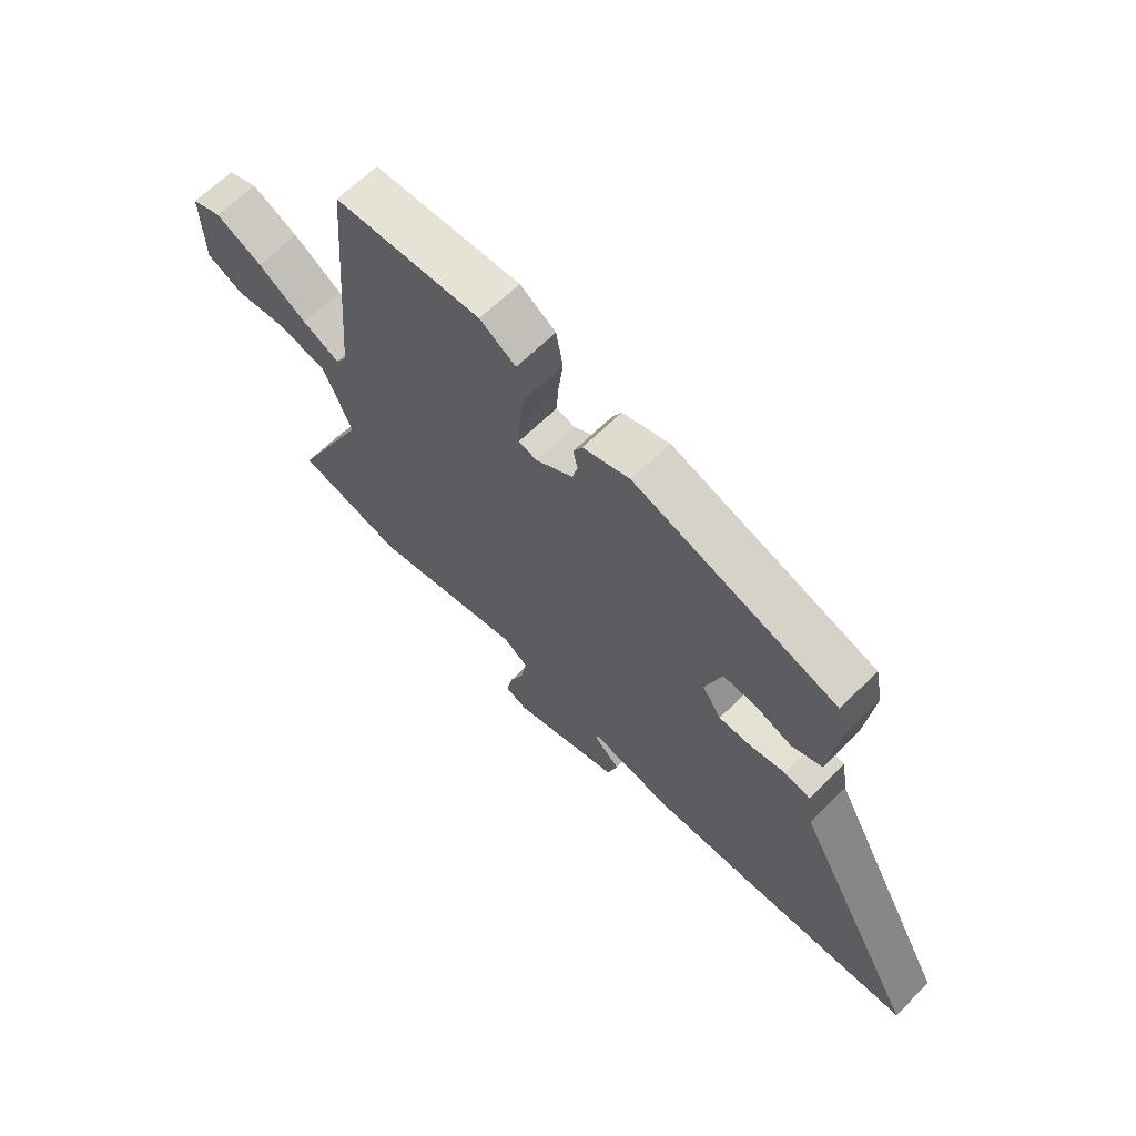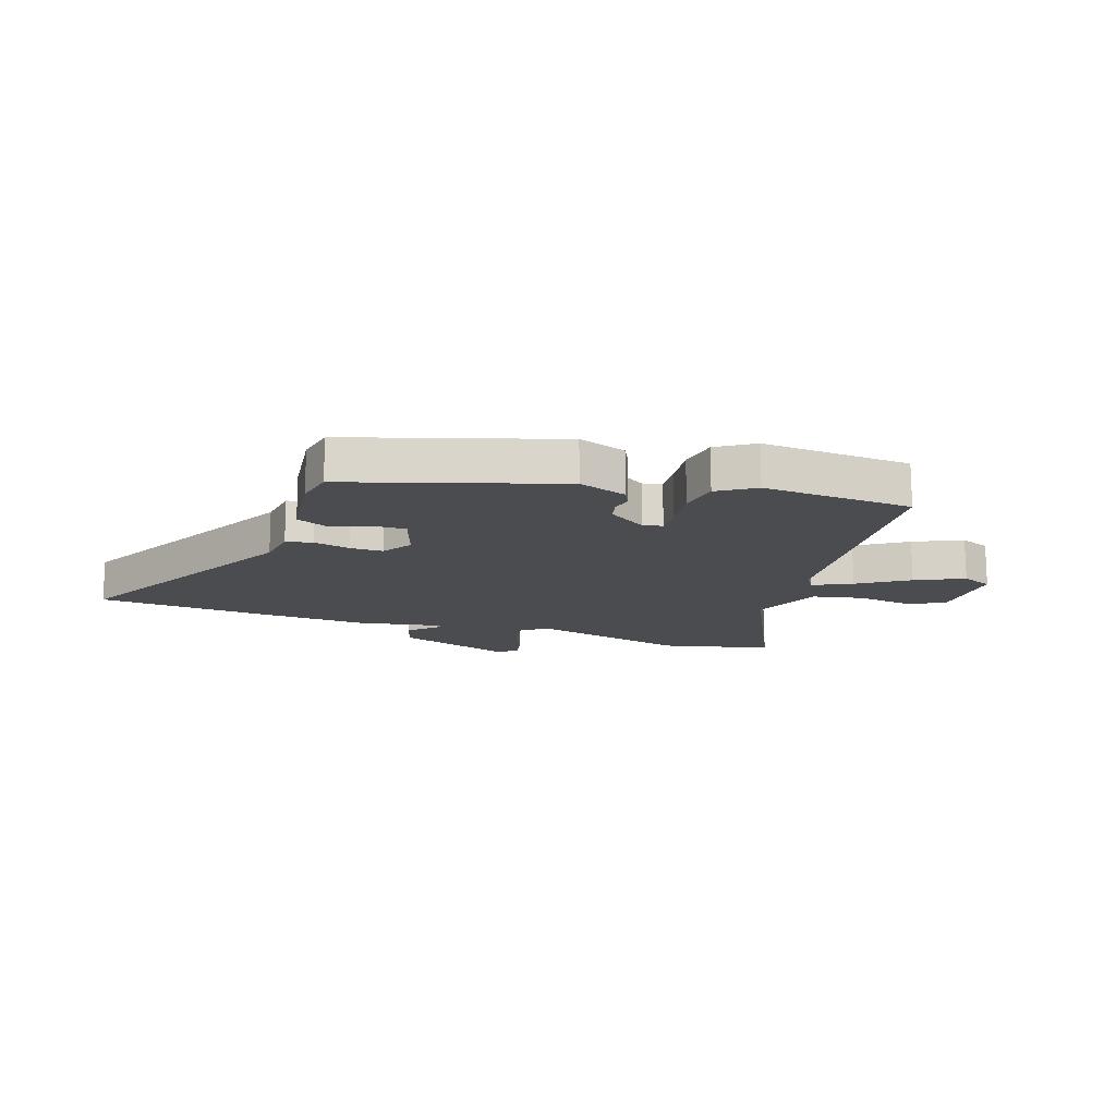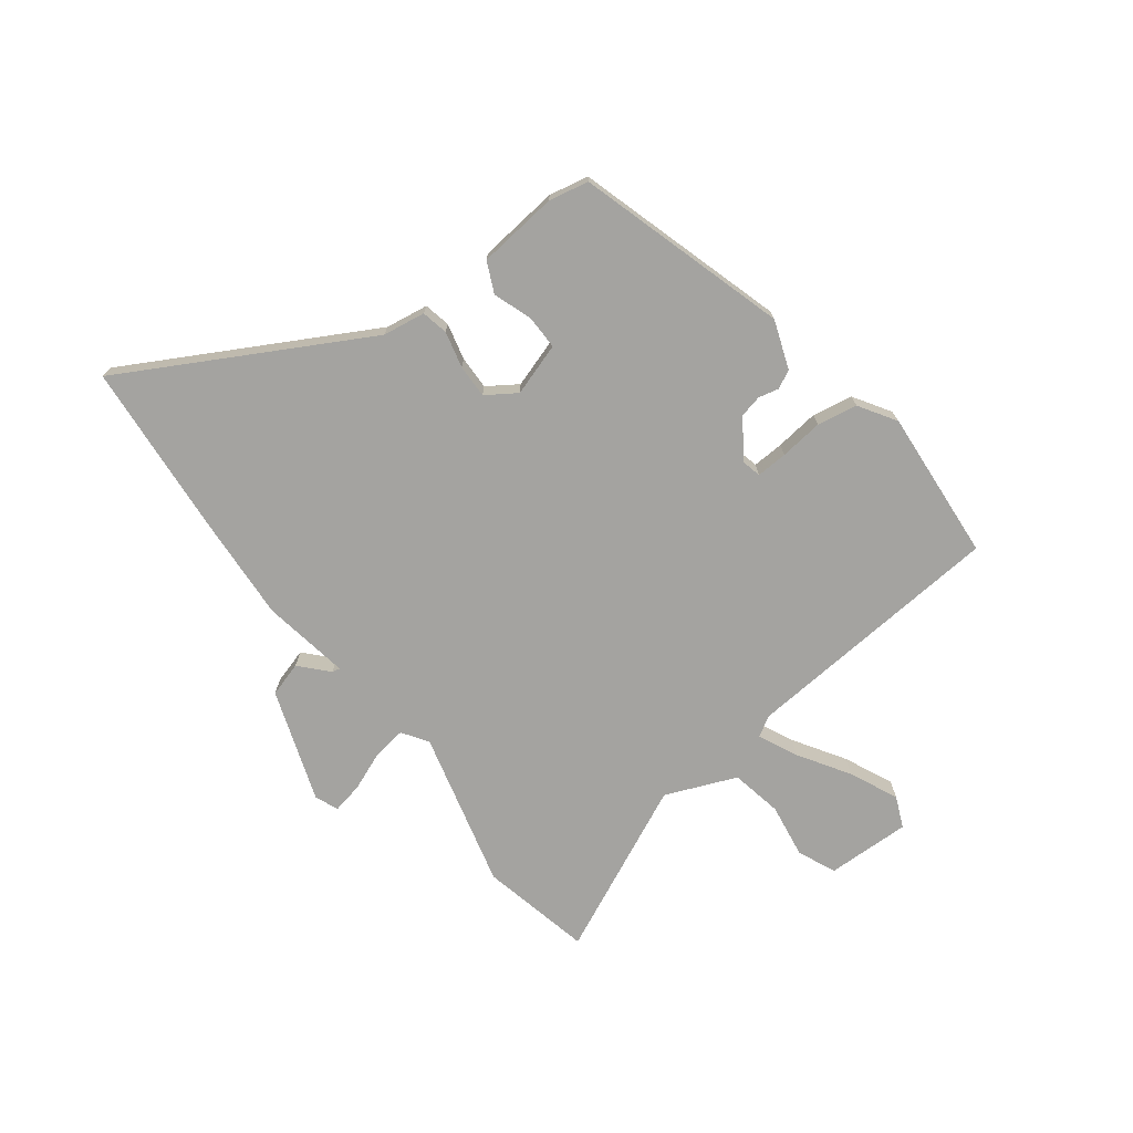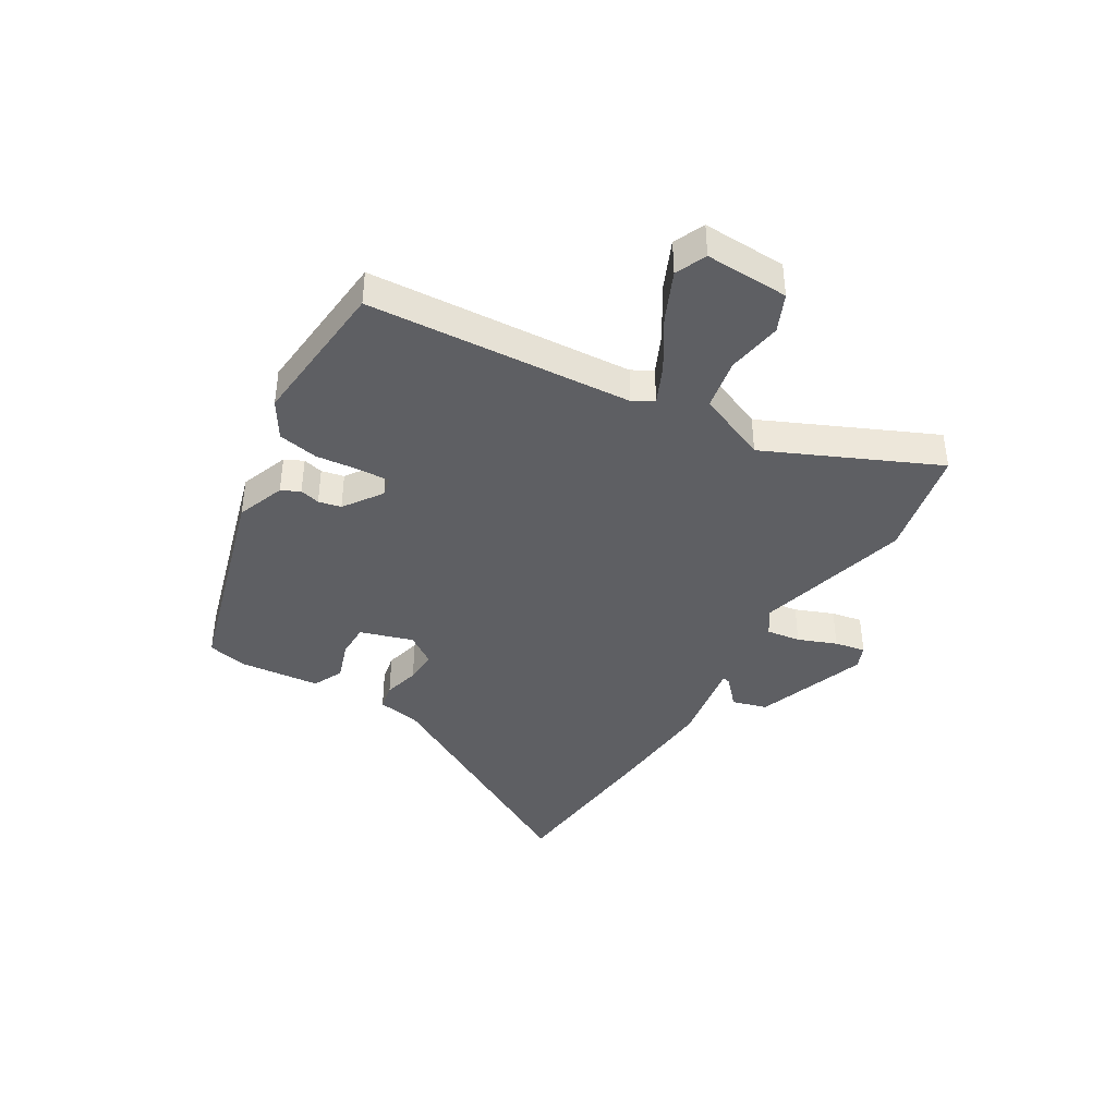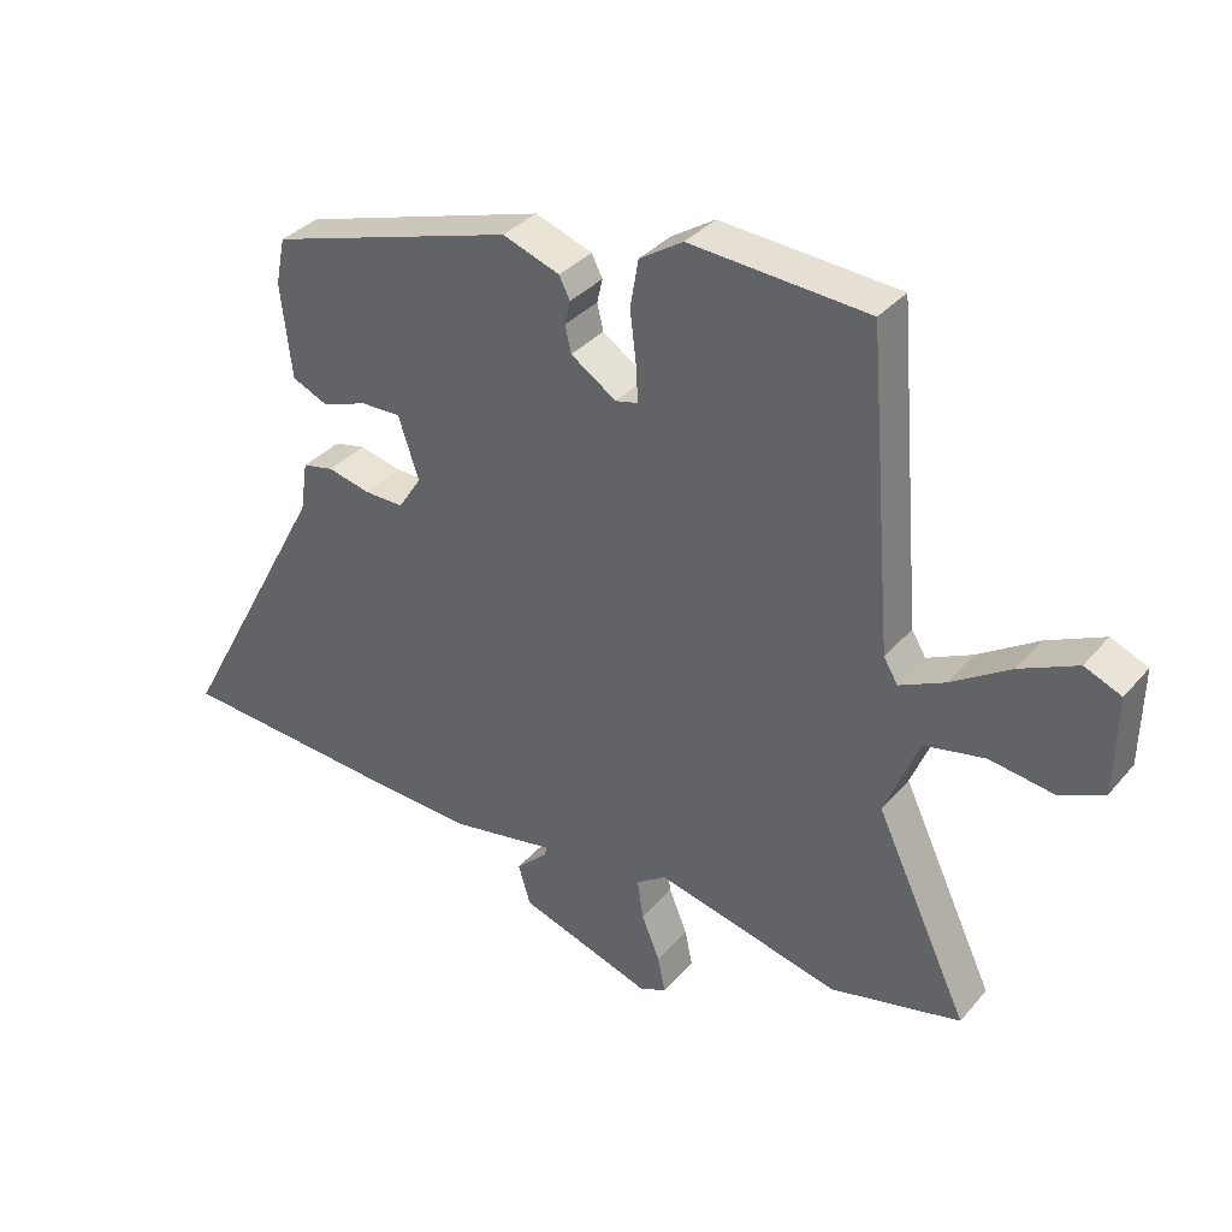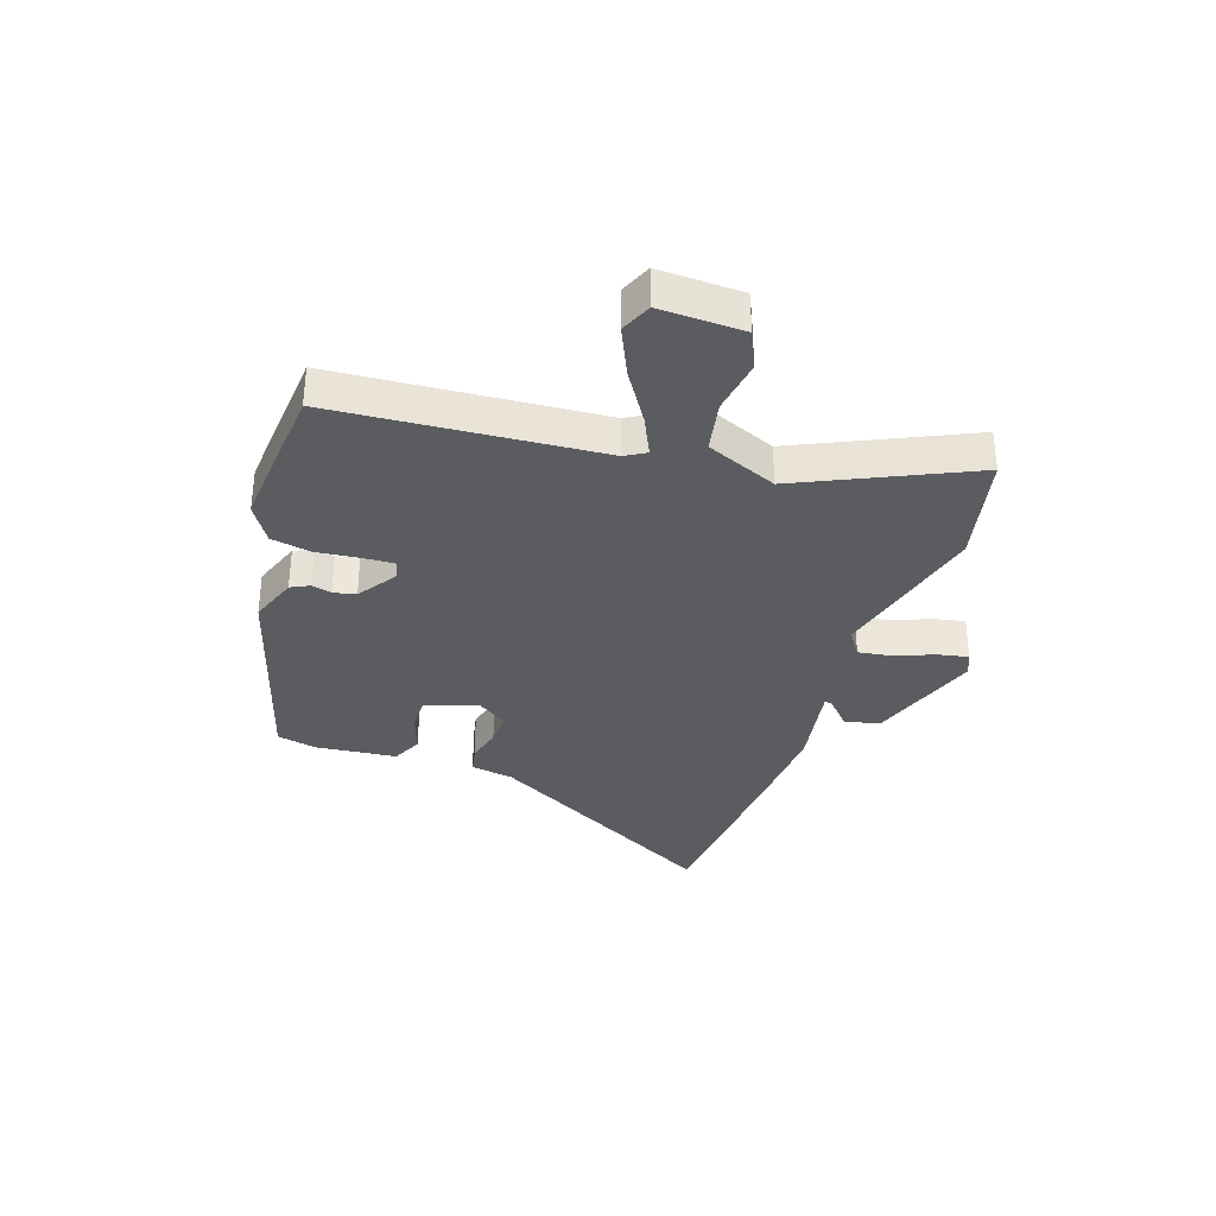
<metadata>
{"format":"obj","ext":"obj","renderer":"f3d","projection":"perspective","resolution":1024,"background":"white","views":[{"elev":65.2,"azim":-134.7,"up":"+Z"},{"elev":-15.1,"azim":-18.4,"up":"+Y"},{"elev":-73.0,"azim":-53.2,"up":"+Y"},{"elev":-40.5,"azim":58.3,"up":"+Y"},{"elev":34.8,"azim":34.4,"up":"+Z"},{"elev":-34.3,"azim":70.9,"up":"+Y"}]}
</metadata>
<code>
v -0.38 0.07 -0.509
v -0.687 0.07 -0.486
v -0.462 0.07 -0.069
v -0.451 0.07 0.005
v -0.405 0.07 0.015
v -0.342 0.07 0
v -0.284 0.07 -0.001
v -0.25 0.07 0.051
v -0.28 0.07 0.142
v -0.339 0.07 0.141
v -0.406 0.07 0.117
v -0.459 0.07 0.141
v -0.475 0.07 0.281
v -0.461 0.07 0.35
v -0.098 0.07 0.461
v -0.014 0.07 0.431
v 0.002 0.07 0.399
v -0.006 0.07 0.364
v 0.003 0.07 0.325
v 0.07 0.07 0.28
v 0.103 0.07 0.288
v 0.1 0.07 0.342
v 0.091 0.07 0.417
v 0.103 0.07 0.487
v 0.167 0.07 0.528
v 0.429 0.07 0.509
v 0.467 0.07 0.051
v 0.488 0.07 0.016
v 0.555 0.07 0.048
v 0.642 0.07 0.104
v 0.726 0.07 0.143
v 0.78 0.07 0.12
v 0.777 0.07 -0.025
v 0.712 0.07 -0.055
v 0.617 0.07 -0.041
v 0.528 0.07 -0.059
v 0.478 0.07 -0.182
v 0.615 0.07 -0.474
v 0.423 0.07 -0.518
v 0.151 0.07 -0.451
v 0.107 0.07 -0.481
v 0.116 0.07 -0.54
v 0.143 0.07 -0.606
v 0.154 0.07 -0.659
v 0.114 0.07 -0.676
v -0.081 0.07 -0.61
v -0.099 0.07 -0.55
v -0.052 0.07 -0.506
v -0.049 0.07 -0.492
v -0.201 0.07 -0.519
v -0.38 0 -0.509
v -0.687 0 -0.486
v -0.462 0 -0.069
v -0.451 0 0.005
v -0.405 0 0.015
v -0.342 0 0
v -0.284 0 -0.001
v -0.25 0 0.051
v -0.28 0 0.142
v -0.339 0 0.141
v -0.406 0 0.117
v -0.459 0 0.141
v -0.475 0 0.281
v -0.461 0 0.35
v -0.098 0 0.461
v -0.014 0 0.431
v 0.002 0 0.399
v -0.006 0 0.364
v 0.003 0 0.325
v 0.07 0 0.28
v 0.103 0 0.288
v 0.1 0 0.342
v 0.091 0 0.417
v 0.103 0 0.487
v 0.167 0 0.528
v 0.429 0 0.509
v 0.467 0 0.051
v 0.488 0 0.016
v 0.555 0 0.048
v 0.642 0 0.104
v 0.726 0 0.143
v 0.78 0 0.12
v 0.777 0 -0.025
v 0.712 0 -0.055
v 0.617 0 -0.041
v 0.528 0 -0.059
v 0.478 0 -0.182
v 0.615 0 -0.474
v 0.423 0 -0.518
v 0.151 0 -0.451
v 0.107 0 -0.481
v 0.116 0 -0.54
v 0.143 0 -0.606
v 0.154 0 -0.659
v 0.114 0 -0.676
v -0.081 0 -0.61
v -0.099 0 -0.55
v -0.052 0 -0.506
v -0.049 0 -0.492
v -0.201 0 -0.519
f 1 2 3
f 50 1 3
f 49 50 3
f 46 47 48
f 45 46 48
f 44 45 48
f 43 44 48
f 42 43 48
f 41 42 48 49
f 4 5 6
f 3 4 6
f 49 3 6
f 41 49 6
f 40 41 6
f 40 6 7
f 39 40 7
f 38 39 7
f 37 38 7
f 33 34 35
f 32 33 35
f 31 32 35
f 30 31 35
f 29 30 35
f 28 29 35 36
f 37 7 8
f 36 37 8
f 28 36 8
f 27 28 8
f 25 26 27
f 24 25 27
f 23 24 27
f 22 23 27
f 16 17 18
f 15 16 18
f 14 15 18
f 13 14 18
f 12 13 18
f 11 12 18
f 10 11 18
f 9 10 18 19
f 8 9 19 20
f 21 22 27
f 8 20 21 27
f 53 52 51
f 53 51 100
f 53 100 99
f 98 97 96
f 98 96 95
f 98 95 94
f 98 94 93
f 98 93 92
f 99 98 92 91
f 56 55 54
f 56 54 53
f 56 53 99
f 56 99 91
f 56 91 90
f 57 56 90
f 57 90 89
f 57 89 88
f 57 88 87
f 85 84 83
f 85 83 82
f 85 82 81
f 85 81 80
f 85 80 79
f 86 85 79 78
f 58 57 87
f 58 87 86
f 58 86 78
f 58 78 77
f 77 76 75
f 77 75 74
f 77 74 73
f 77 73 72
f 68 67 66
f 68 66 65
f 68 65 64
f 68 64 63
f 68 63 62
f 68 62 61
f 68 61 60
f 69 68 60 59
f 70 69 59 58
f 77 72 71
f 77 71 70 58
f 1 51 52 2
f 2 52 53 3
f 3 53 54 4
f 4 54 55 5
f 5 55 56 6
f 6 56 57 7
f 7 57 58 8
f 8 58 59 9
f 9 59 60 10
f 10 60 61 11
f 11 61 62 12
f 12 62 63 13
f 13 63 64 14
f 14 64 65 15
f 15 65 66 16
f 16 66 67 17
f 17 67 68 18
f 18 68 69 19
f 19 69 70 20
f 20 70 71 21
f 21 71 72 22
f 22 72 73 23
f 23 73 74 24
f 24 74 75 25
f 25 75 76 26
f 26 76 77 27
f 27 77 78 28
f 28 78 79 29
f 29 79 80 30
f 30 80 81 31
f 31 81 82 32
f 32 82 83 33
f 33 83 84 34
f 34 84 85 35
f 35 85 86 36
f 36 86 87 37
f 37 87 88 38
f 38 88 89 39
f 39 89 90 40
f 40 90 91 41
f 41 91 92 42
f 42 92 93 43
f 43 93 94 44
f 44 94 95 45
f 45 95 96 46
f 46 96 97 47
f 47 97 98 48
f 48 98 99 49
f 49 99 100 50
f 50 100 51 1

</code>
